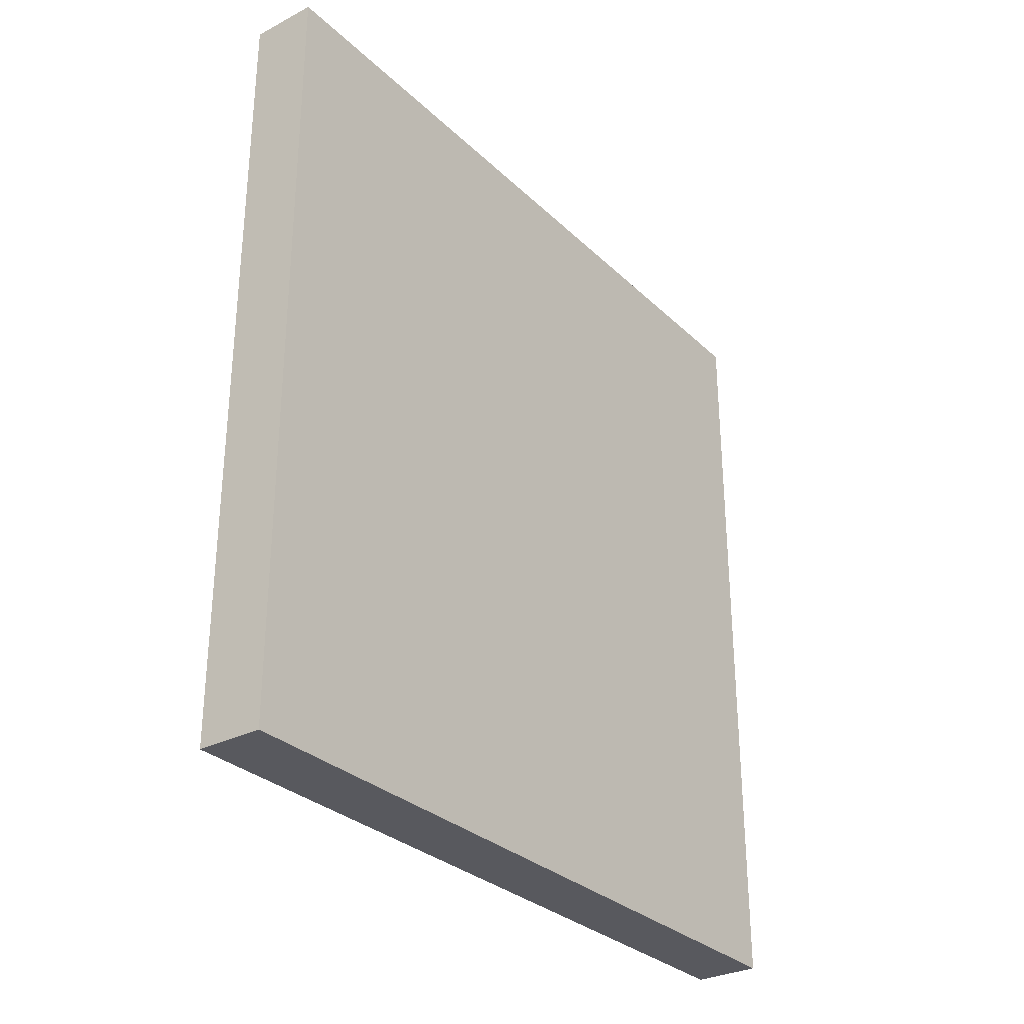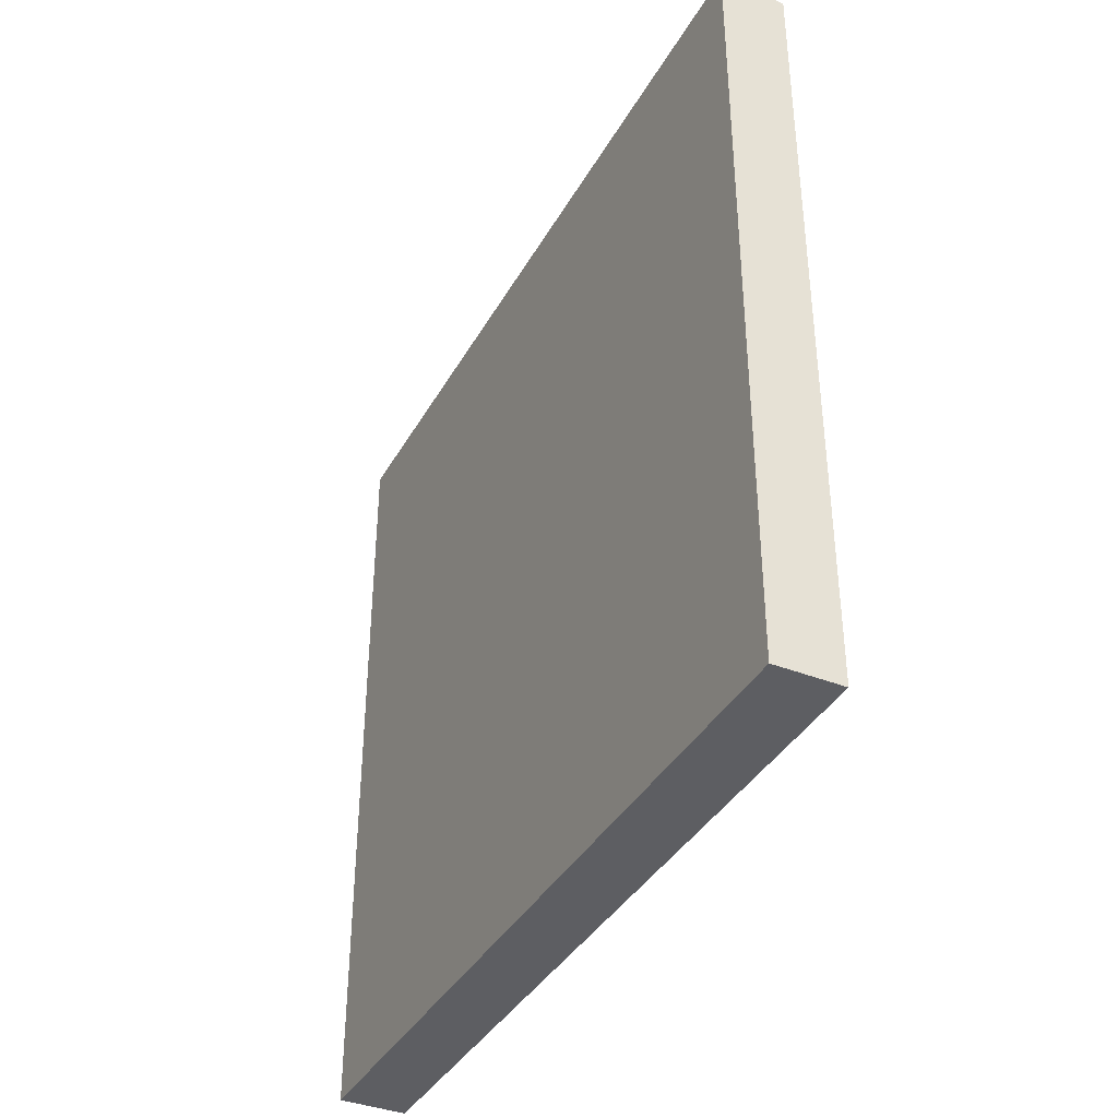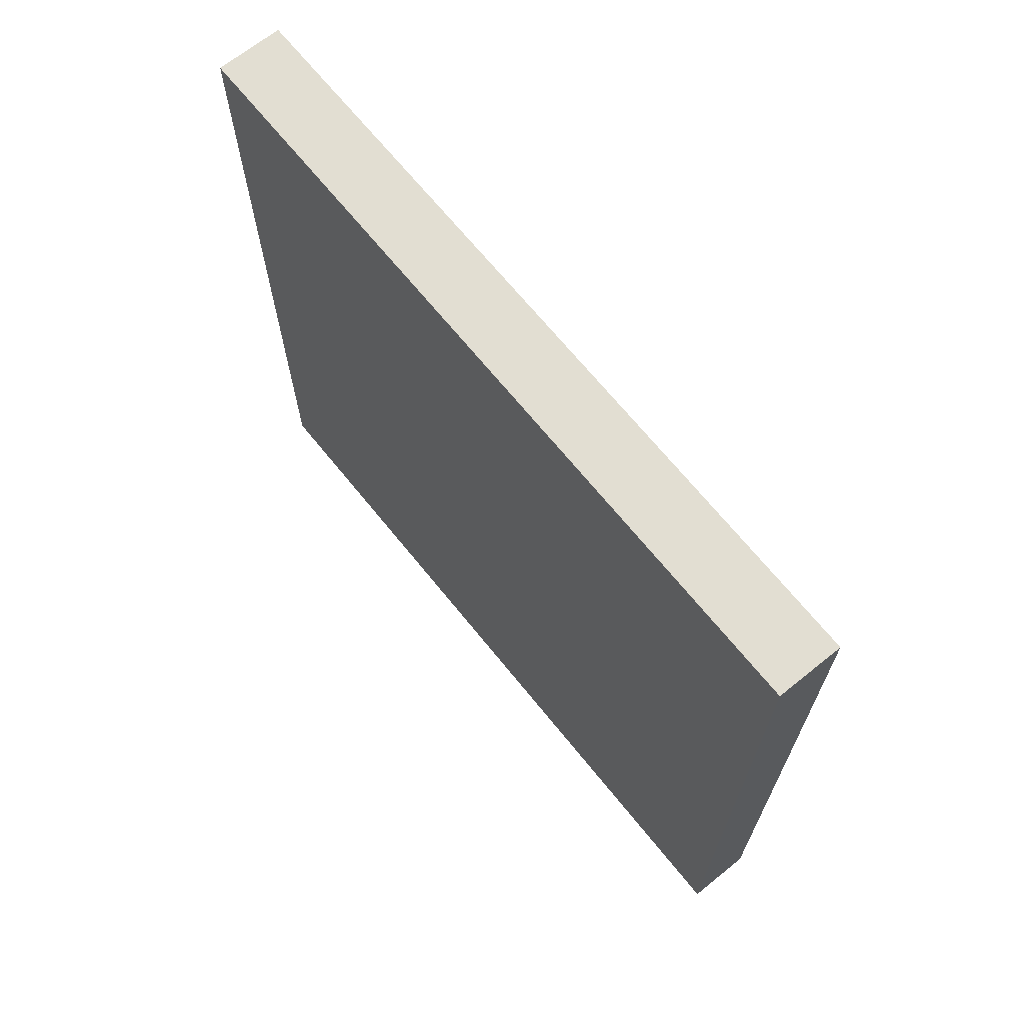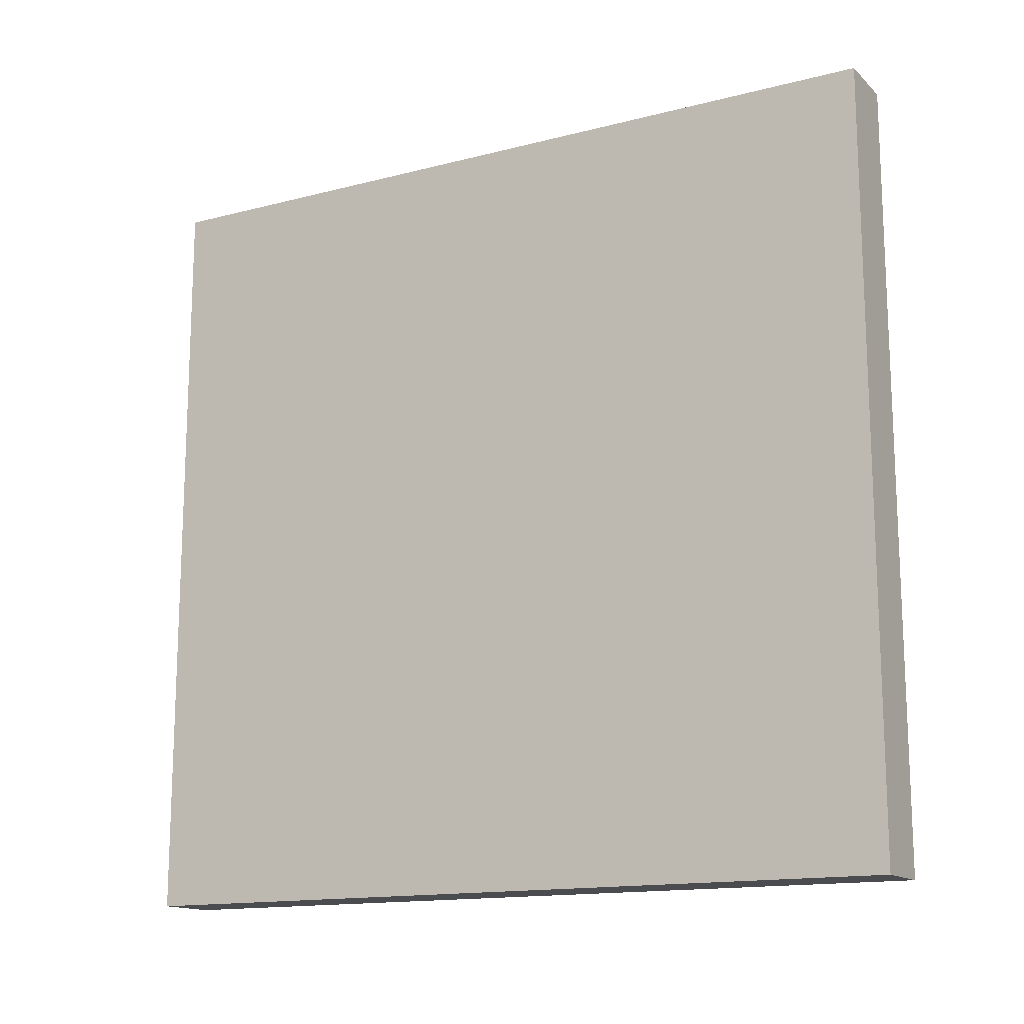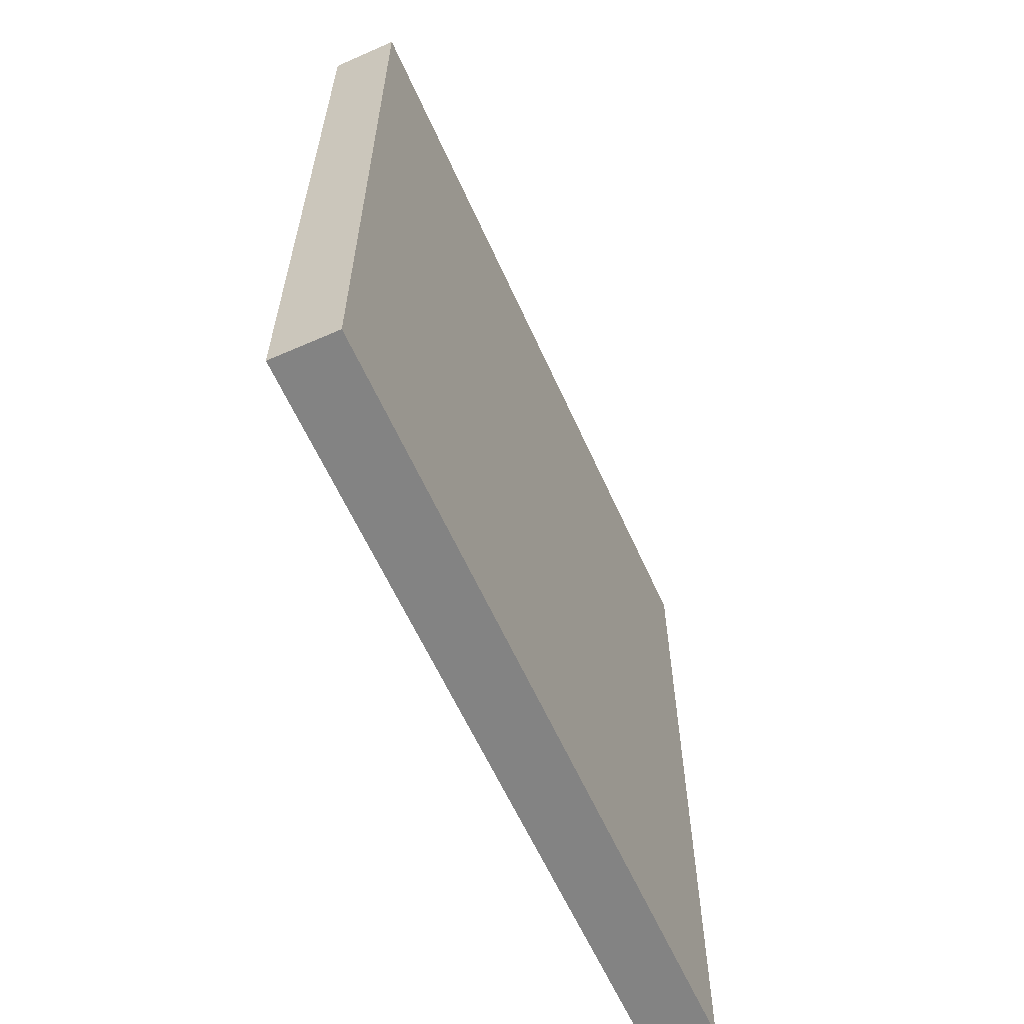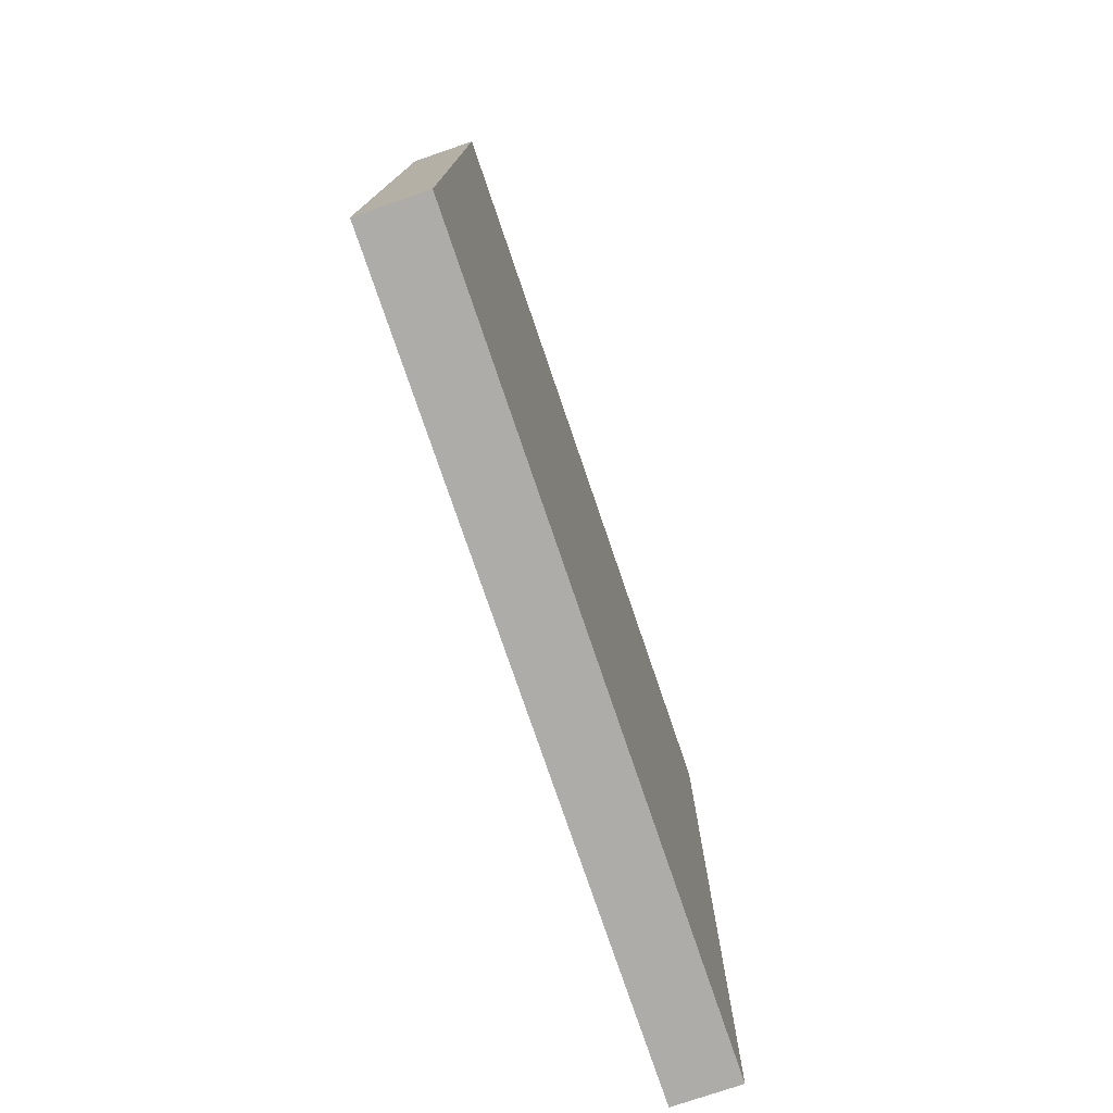
<metadata>
{"format":"obj","ext":"obj","renderer":"f3d","projection":"perspective","resolution":1024,"background":"white","views":[{"elev":-30.4,"azim":36.9,"up":"+Z"},{"elev":-38.3,"azim":153.4,"up":"+Y"},{"elev":68.0,"azim":-38.9,"up":"+Z"},{"elev":-14.7,"azim":119.1,"up":"+Y"},{"elev":-61.0,"azim":-155.9,"up":"+Y"},{"elev":-76.9,"azim":18.8,"up":"+Z"}]}
</metadata>
<code>
g pb_Mesh705232
v 0 -7.059 25
v -1.75 -7.059 25
v 0 13.35 25
v -1.75 13.35 25
v -1.75 -7.059 25
v -1.75 -7.059 4
v -1.75 13.35 25
v -1.75 13.35 4
v -1.75 -7.059 4
v 0 -7.059 4
v -1.75 13.35 4
v 0 13.35 4
v 0 -7.059 4
v 0 -7.059 25
v 0 13.35 4
v 0 13.35 25
v 0 13.35 25
v -1.75 13.35 25
v 0 13.35 4
v -1.75 13.35 4
v 0 -7.059 4
v -1.75 -7.059 4
v 0 -7.059 25
v -1.75 -7.059 25
g pb_Mesh705232_0
f 3 2 1
f 3 4 2
f 7 6 5
f 7 8 6
f 11 10 9
f 11 12 10
f 15 14 13
f 15 16 14
f 19 18 17
f 19 20 18
f 23 22 21
f 23 24 22

</code>
